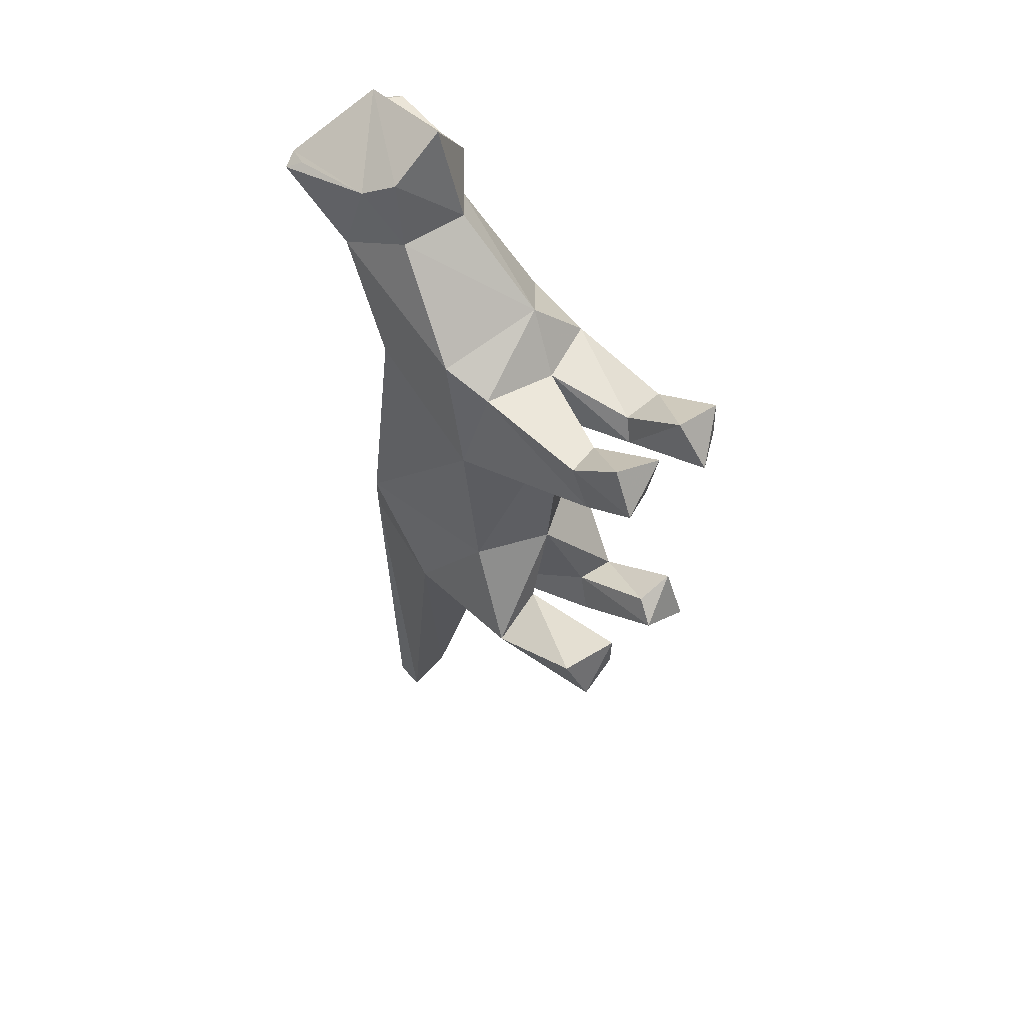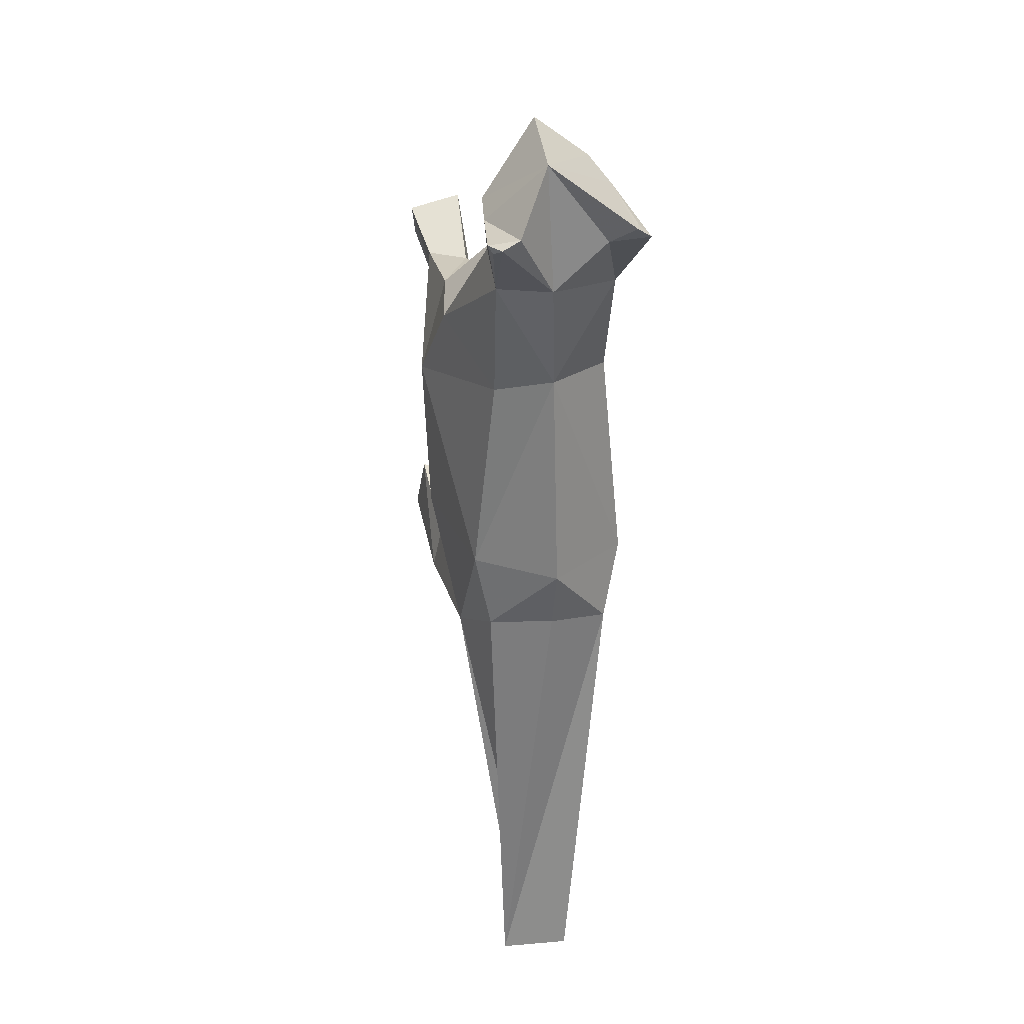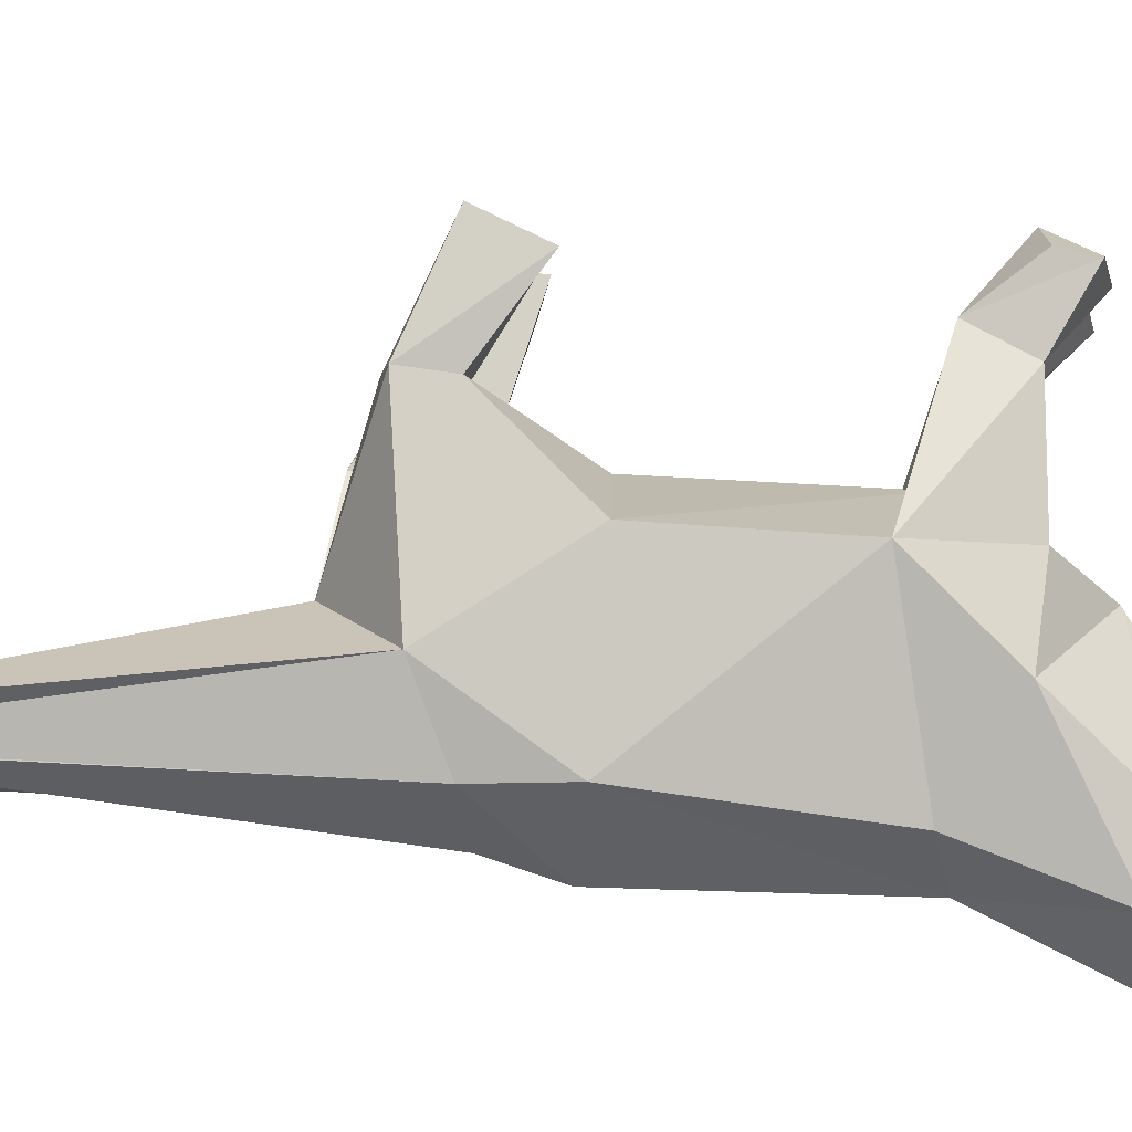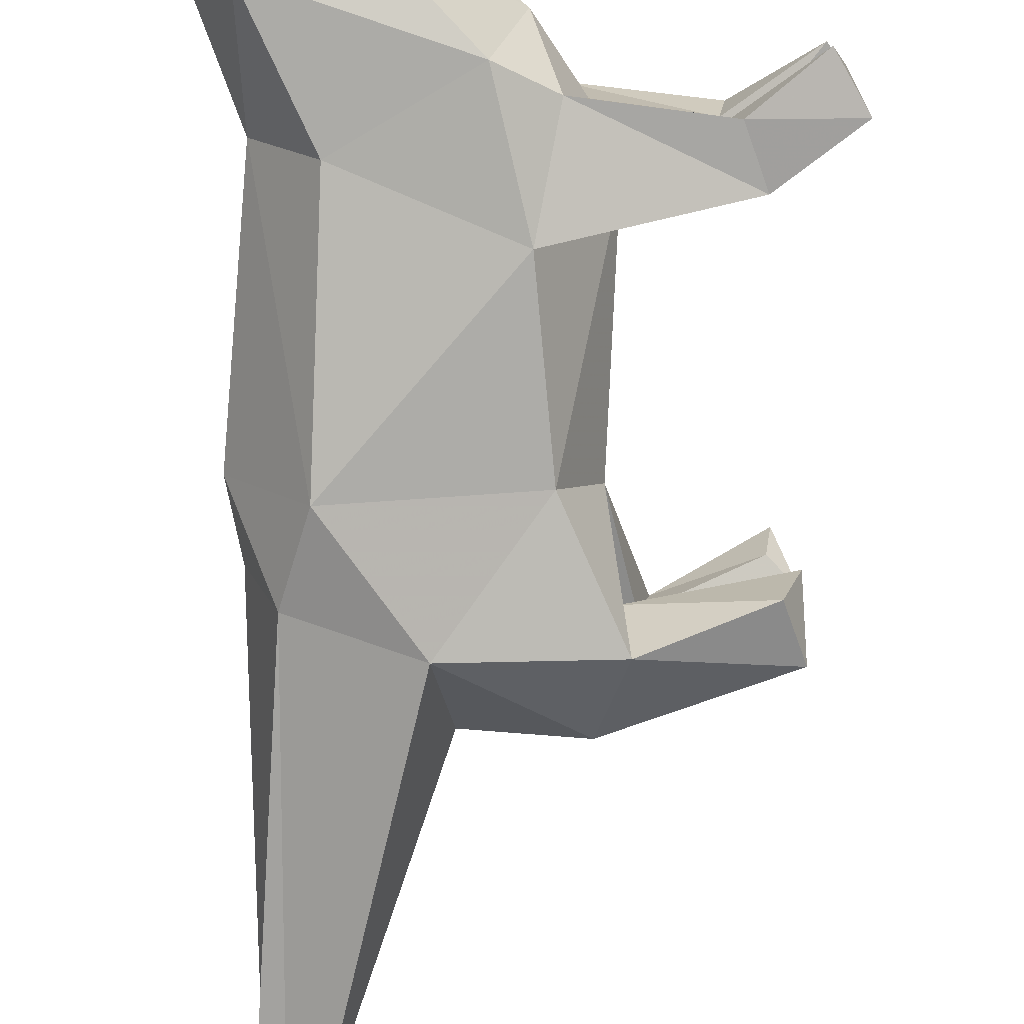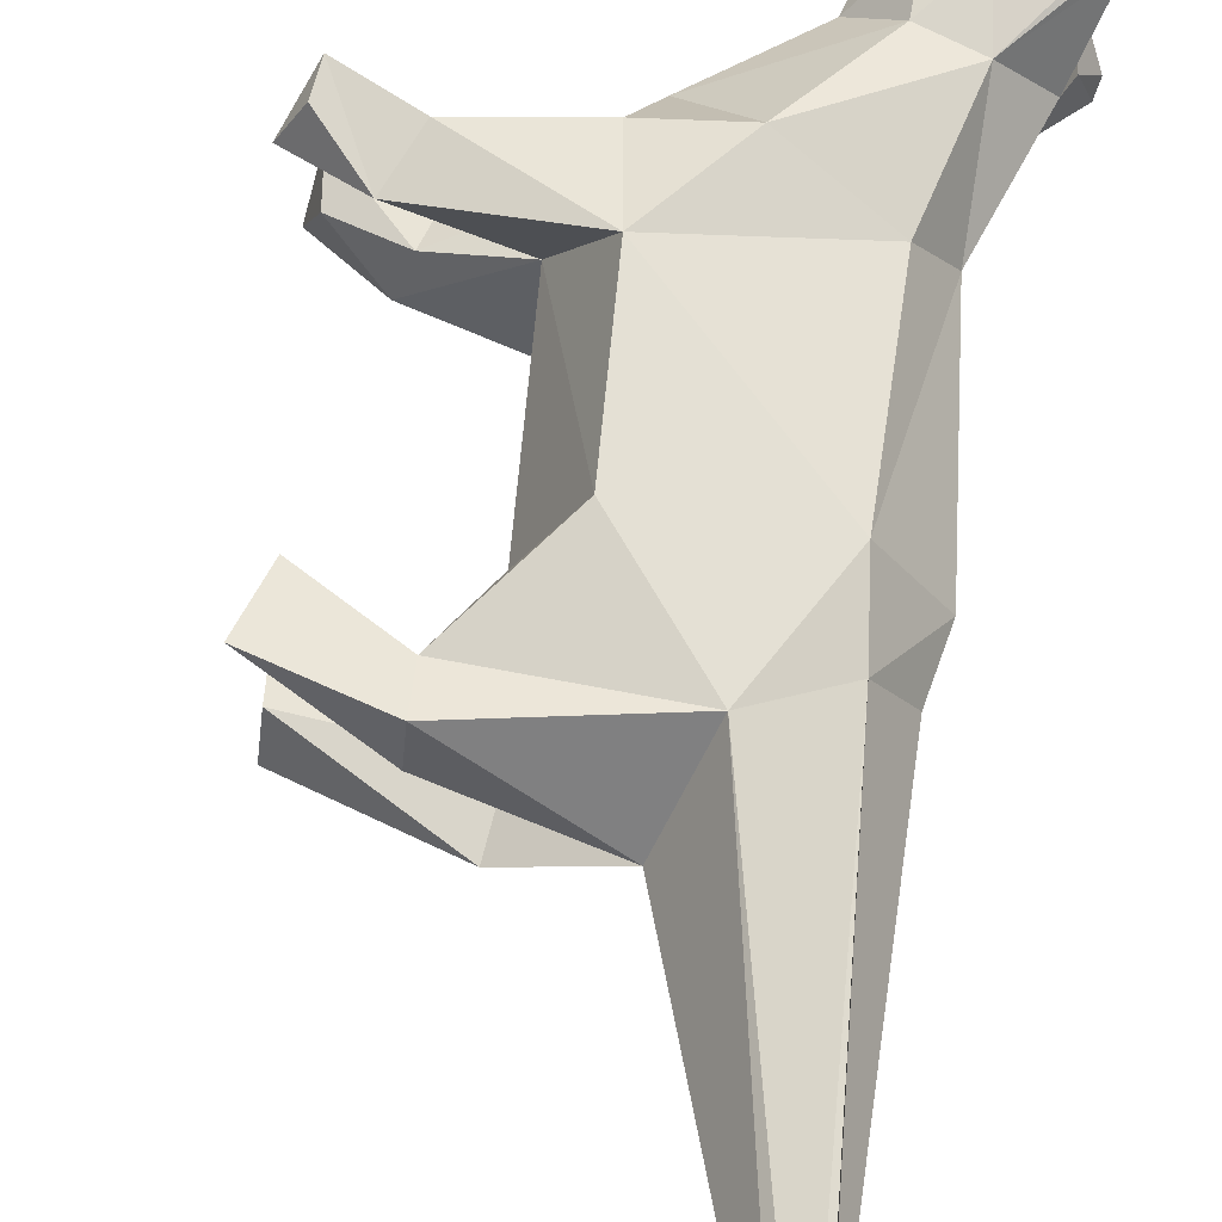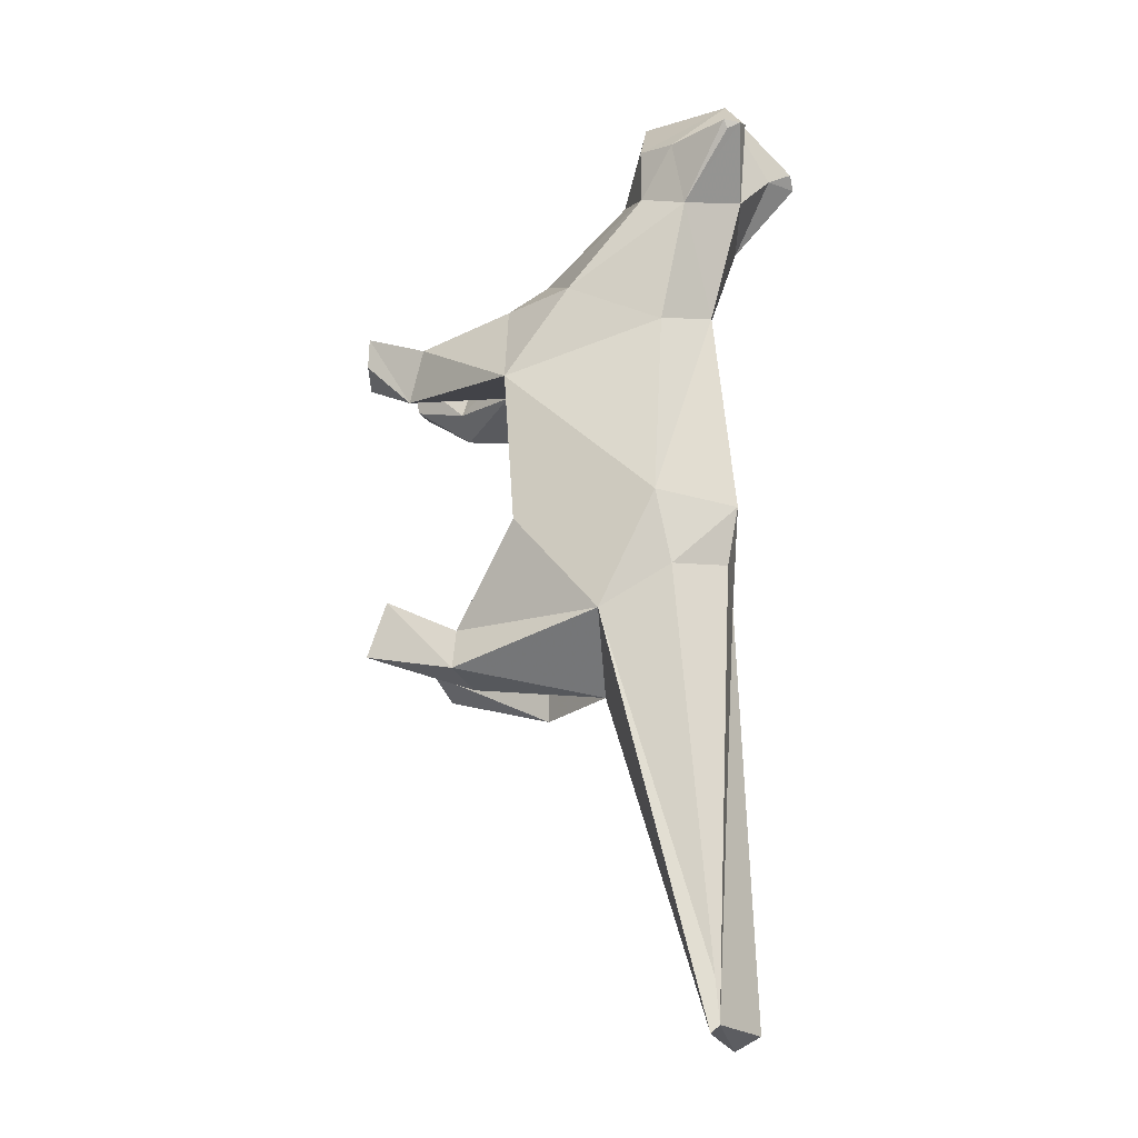
<metadata>
{"format":"obj","ext":"obj","renderer":"f3d","projection":"perspective","resolution":1024,"background":"white","views":[{"elev":51.9,"azim":-136.4,"up":"+Y"},{"elev":31.3,"azim":77.5,"up":"+Y"},{"elev":78.9,"azim":97.5,"up":"+Z"},{"elev":-78.8,"azim":-179.1,"up":"+Z"},{"elev":64.3,"azim":8.8,"up":"+Z"},{"elev":-23.2,"azim":29.6,"up":"+Y"}]}
</metadata>
<code>
v -58.14 54.32 6.301
v -56.28 55.63 -14.38
v -53.91 61.78 -3.341
v -53.55 55.46 14.46
v -52.84 52.71 -5.396
v -52.74 61.79 15.36
v -52.24 64.36 4.482
v -51.35 64.74 -13.4
v -49.25 -15.04 16.59
v -48.68 -9.642 5.458
v -48.04 -4.401 -6.713
v -48.04 -15.61 -14.85
v -47.49 -11.98 -6.361
v -45.55 -3.009 15.24
v -44.69 -5.886 -18.04
v -44.38 -5.269 7.397
v -44.03 45.44 11.52
v -43.37 45.96 -12.34
v -40.58 48.69 -4.61
v -40.35 49.85 3.968
v -40.05 55.66 -13.22
v -39.31 56.11 13.69
v -38.87 55.21 -5.596
v -38.09 54.55 5.501
v -28.85 -22.75 6.579
v -28.63 -12.32 14.35
v -28.21 -21.12 16.42
v -26.72 -13.05 6.893
v -25.04 -13.34 -18.55
v -24.74 46.07 1.757
v -23.79 -8.789 -6.69
v -22.21 6.495 -0.5104
v -20.74 57.57 1.319
v -20.17 -26.52 -8.927
v -18.89 -14.43 -6.827
v -17.16 59.1 -13.99
v -17.07 59.03 14.29
v -15.52 8.675 -15.94
v -14.25 40.14 20.4
v -13.12 69.36 4.155
v -13.08 40.01 -17.43
v -12.35 7.371 19.38
v -7.822 63.87 -16.51
v -1.67 -27.22 0.1939
v -0.4488 58.65 17.74
v 1.135 -13.74 -17.49
v 5.398 84.58 2.733
v 5.536 -14.64 16.41
v 9.606 82.45 -10.05
v 10.05 104.7 0.8771
v 11.53 96.56 -9.775
v 13.79 51.37 -13.54
v 13.98 79.47 11.28
v 14.44 90.52 12.33
v 16.1 7.282 -17.33
v 17.84 49.65 10.77
v 17.99 92.79 -12.93
v 18.01 8.695 15.3
v 19.88 -6.686 12.32
v 20.99 -7.634 -13.06
v 22.55 89.22 13.6
v 22.83 -99.66 -3.447
v 22.85 -97.97 6.465
v 24.14 53.29 -0.2798
v 24.34 75.3 11.74
v 24.63 75.05 -12.44
v 25.42 -97.52 2.38
v 26.3 -4.07 0.04116
v 26.82 -97.43 10.75
v 26.96 -96.96 2.29
v 28.3 -97.35 -3.531
v 28.68 8.456 -0.3952
v 30.43 102.4 2.904
v 32.97 77.53 2.224
v 34.84 91.13 -13.69
v 35.21 88 -8.001
v 35.96 89.79 15.73
v 36.21 88.01 14.73
v 37.65 89.39 -15.64
v 38.12 91.15 9.822
v 38.38 91.48 -12.72
v 38.59 89.47 13.46
f 6 4 17
f 22 6 17
f 17 4 1
f 20 17 1
f 1 4 6
f 7 1 6
f 7 6 22
f 24 7 22
f 20 1 7
f 24 20 7
f 39 56 45
f 37 39 45
f 45 56 65
f 53 45 65
f 65 56 64
f 74 65 64
f 64 56 58
f 72 64 58
f 58 56 39
f 42 58 39
f 42 39 30
f 32 42 30
f 37 45 40
f 33 37 40
f 40 45 53
f 47 40 53
f 43 52 41
f 36 43 41
f 41 52 55
f 38 41 55
f 55 52 64
f 72 55 64
f 64 52 66
f 74 64 66
f 66 52 43
f 49 66 43
f 36 41 18
f 21 36 18
f 18 41 30
f 19 18 30
f 30 41 38
f 32 30 38
f 49 43 40
f 47 49 40
f 40 43 36
f 33 40 36
f 33 36 21
f 23 33 21
f 19 30 33
f 23 19 33
f 81 75 57
f 73 81 57
f 57 75 79
f 66 57 79
f 79 75 81
f 76 79 81
f 76 81 73
f 74 76 73
f 66 79 76
f 74 66 76
f 82 78 65
f 74 82 65
f 65 78 77
f 61 65 77
f 77 78 82
f 80 77 82
f 80 82 74
f 73 80 74
f 61 77 80
f 73 61 80
f 53 65 61
f 54 53 61
f 57 66 49
f 51 57 49
f 47 53 54
f 50 47 54
f 51 49 47
f 50 51 47
f 54 61 73
f 50 54 73
f 73 57 51
f 50 73 51
f 67 70 59
f 48 67 59
f 59 70 69
f 68 59 69
f 69 70 67
f 63 69 67
f 63 67 48
f 44 63 48
f 60 71 62
f 46 60 62
f 62 71 69
f 63 62 69
f 69 71 60
f 68 69 60
f 46 62 63
f 44 46 63
f 2 5 3
f 8 2 3
f 58 42 48
f 59 58 48
f 48 42 26
f 27 48 26
f 26 42 32
f 28 26 32
f 46 38 55
f 60 46 55
f 32 38 29
f 31 32 29
f 29 38 46
f 34 29 46
f 72 58 59
f 68 72 59
f 60 55 72
f 68 60 72
f 44 48 27
f 25 44 27
f 34 46 44
f 35 34 44
f 28 32 44
f 25 28 44
f 44 32 31
f 35 44 31
f 12 13 11
f 15 12 11
f 10 9 14
f 16 10 14
f 35 31 11
f 13 35 11
f 34 35 13
f 12 34 13
f 29 34 12
f 15 29 12
f 31 29 15
f 11 31 15
f 28 25 10
f 16 28 10
f 26 28 16
f 14 26 16
f 27 26 14
f 9 27 14
f 25 27 9
f 10 25 9
f 19 23 3
f 5 19 3
f 18 19 5
f 2 18 5
f 21 18 2
f 8 21 2
f 23 21 8
f 3 23 8
f 20 24 33
f 30 20 33
f 17 20 30
f 39 17 30
f 22 17 39
f 37 22 39
f 24 22 37
f 33 24 37

</code>
